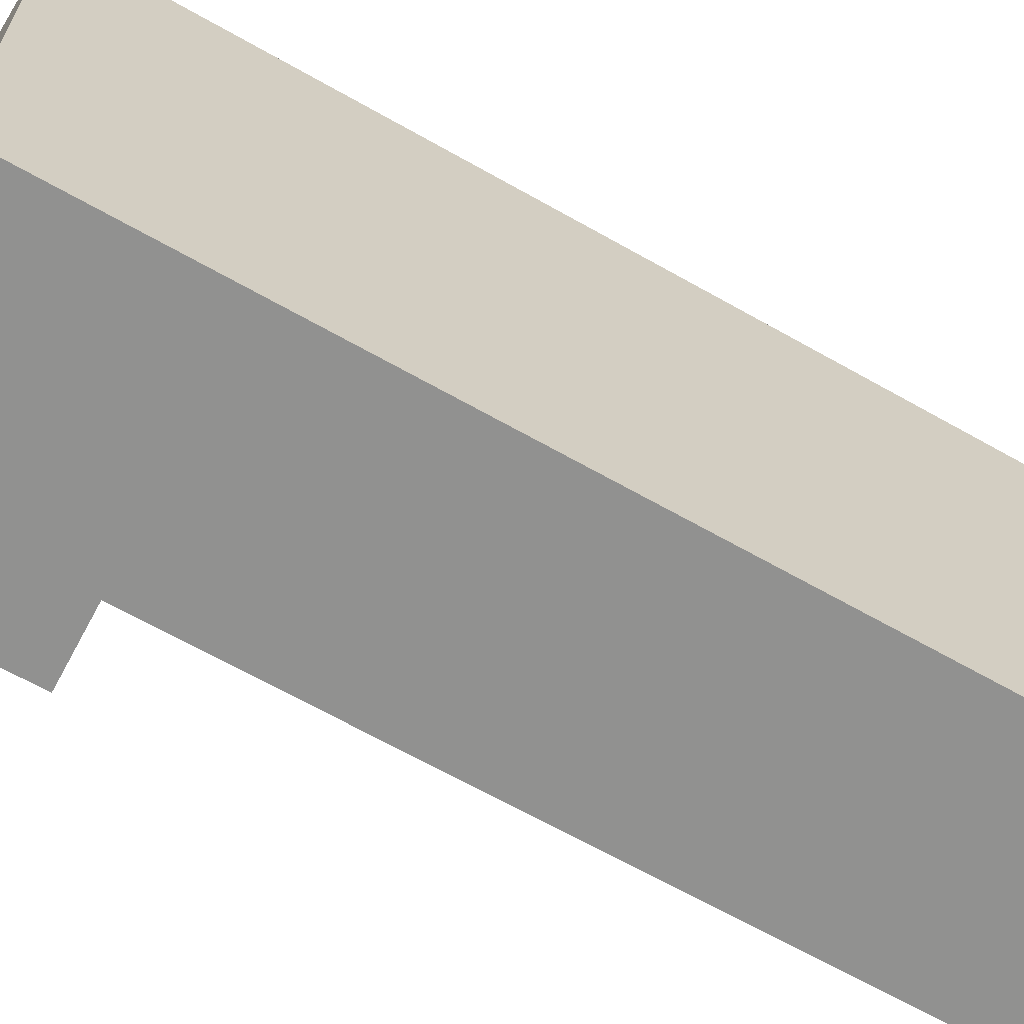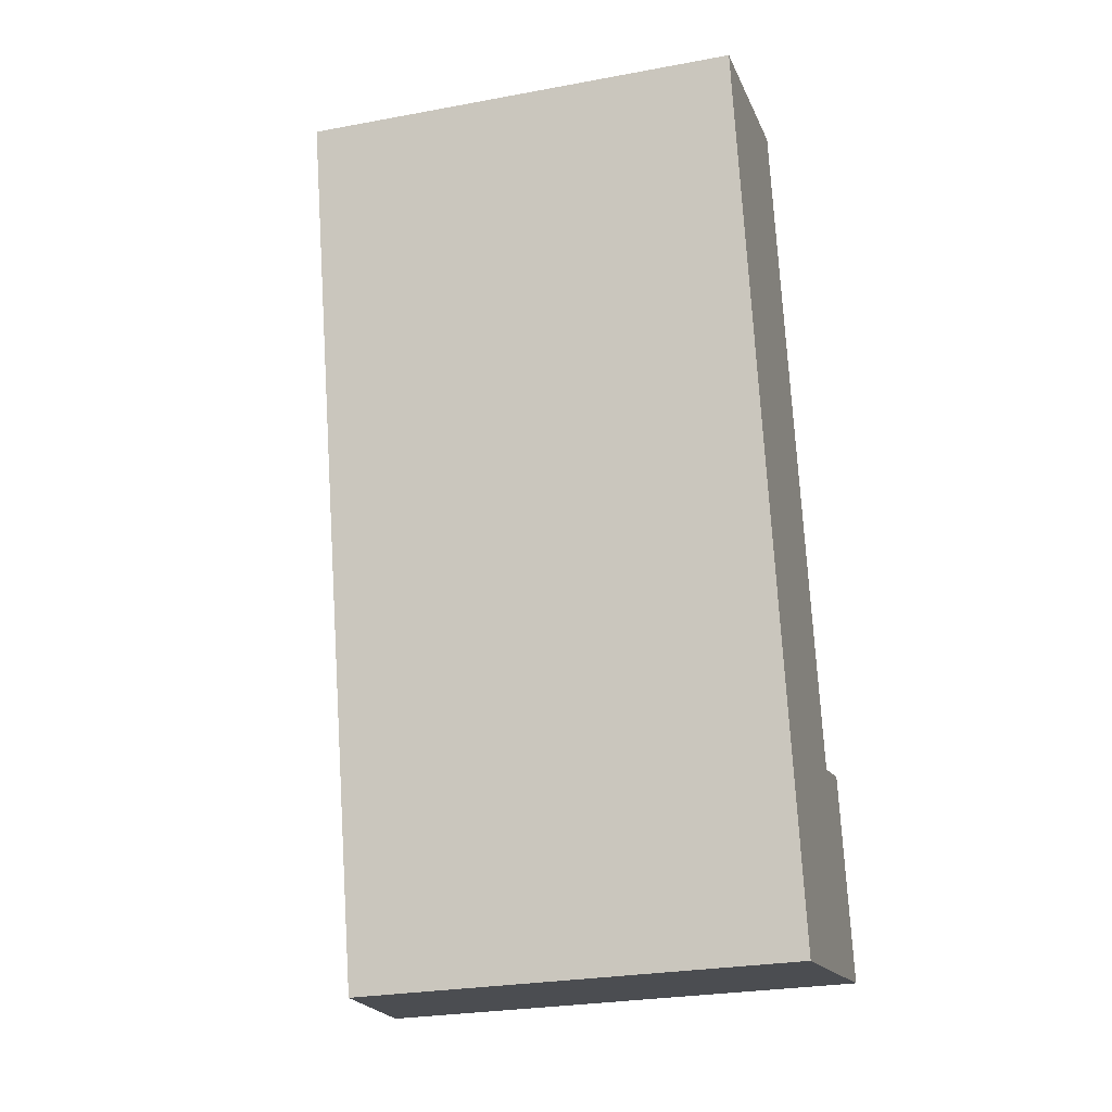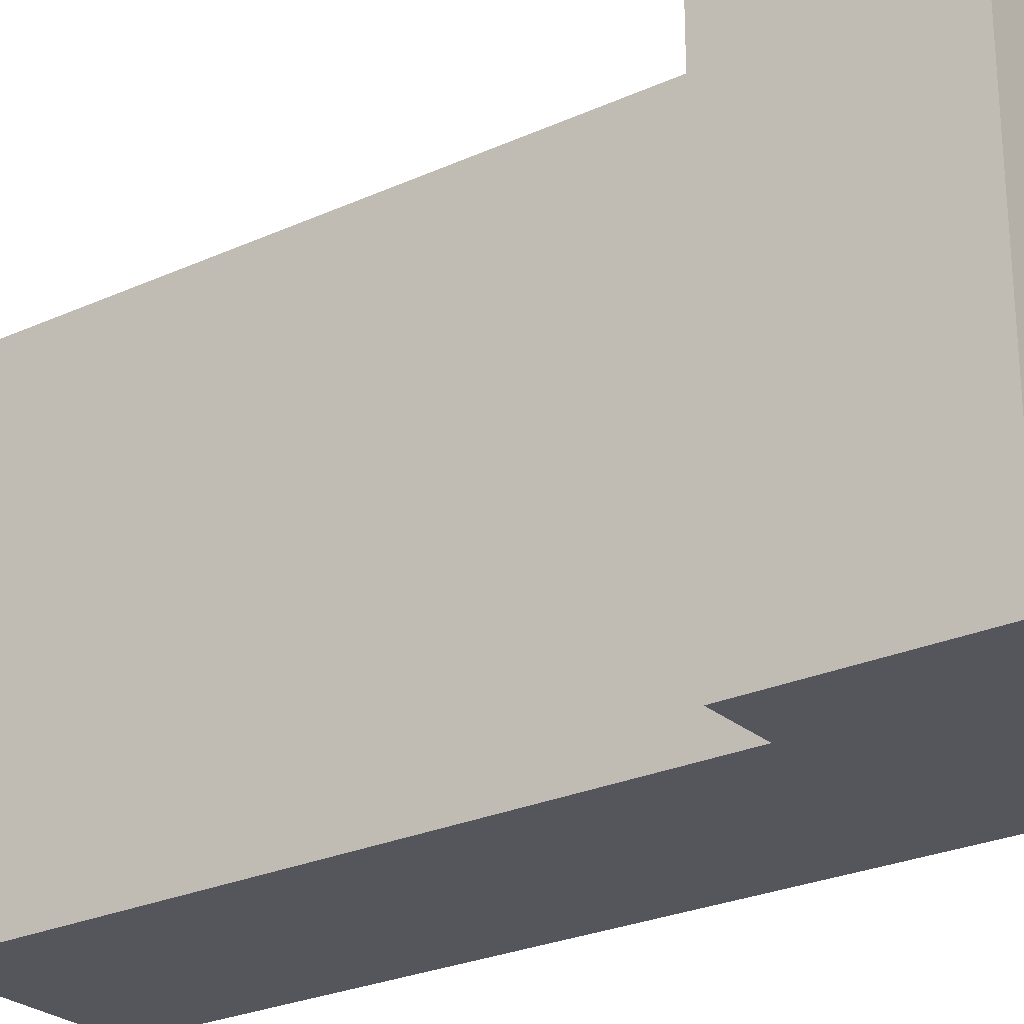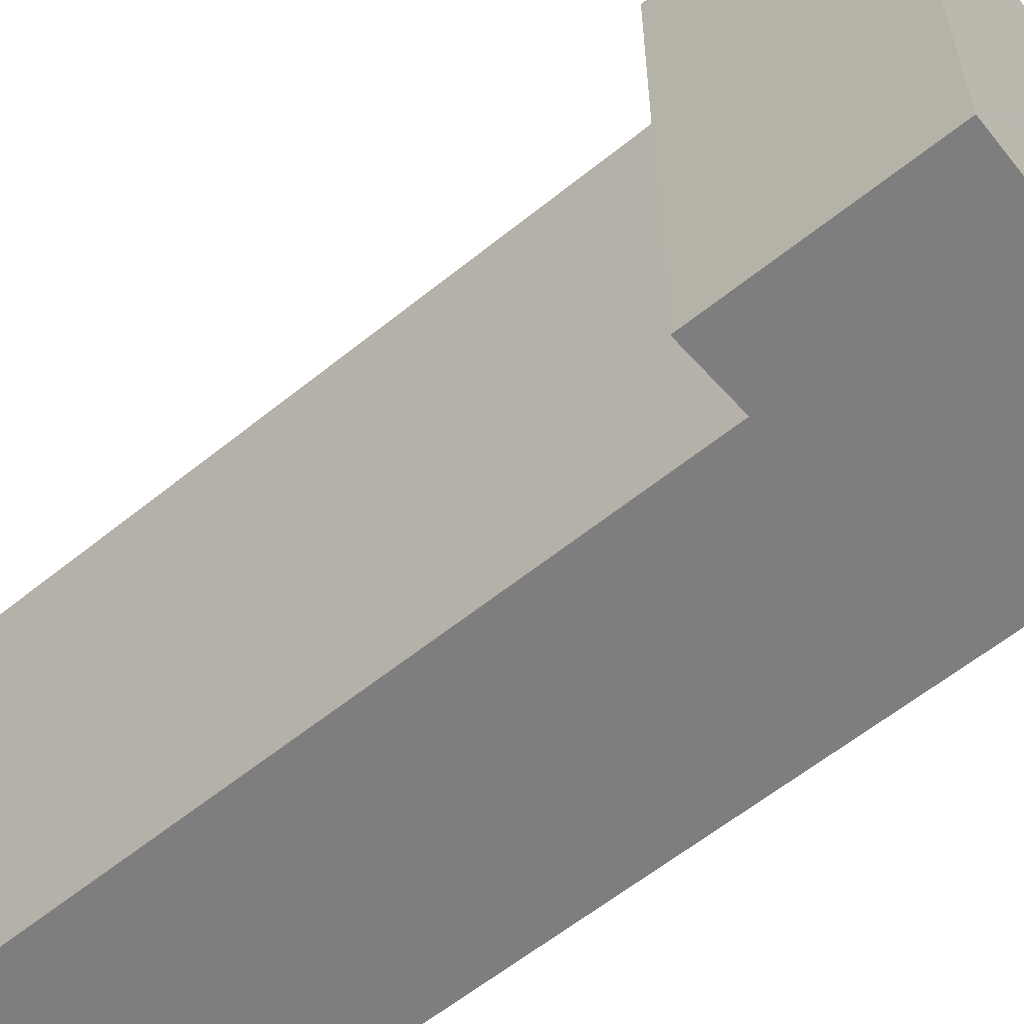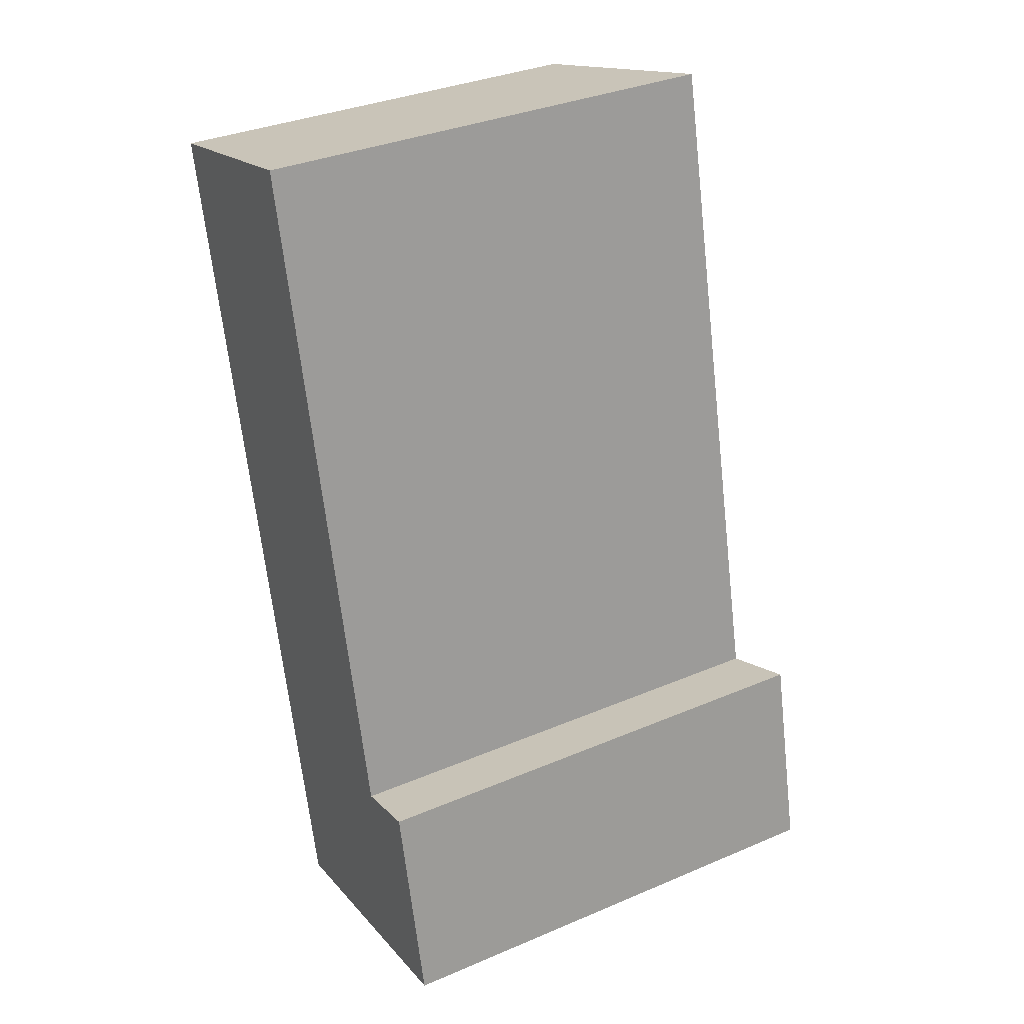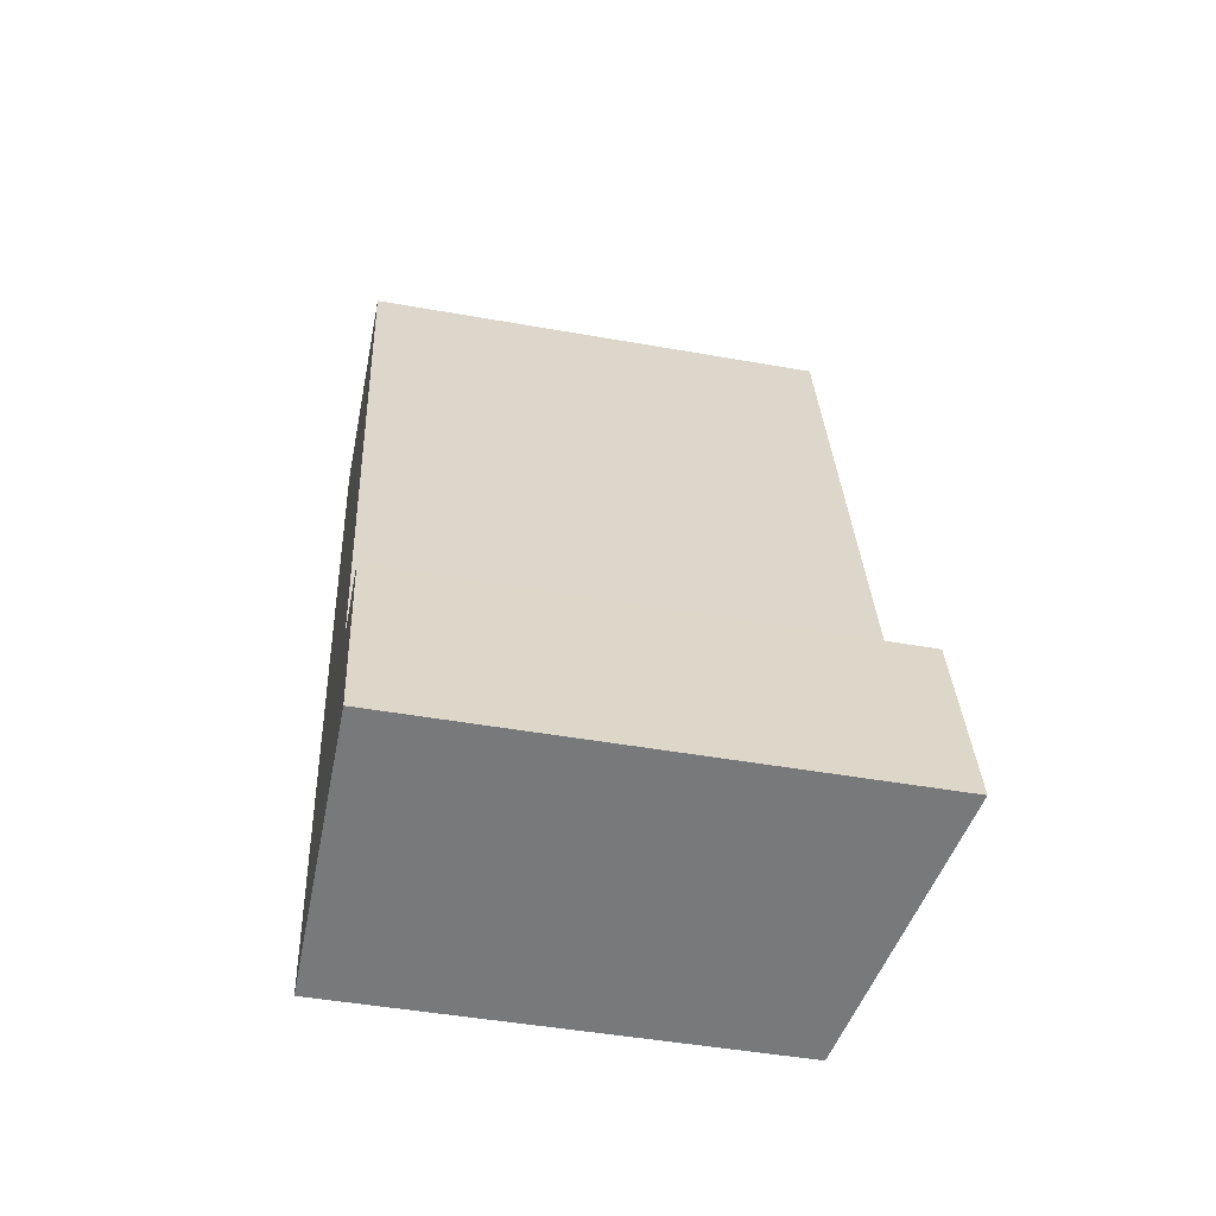
<metadata>
{"format":"obj","ext":"obj","renderer":"f3d","projection":"perspective","resolution":1024,"background":"white","views":[{"elev":-65.9,"azim":-132.7,"up":"+Y"},{"elev":-27.1,"azim":-74.0,"up":"+Z"},{"elev":-26.3,"azim":112.5,"up":"+Y"},{"elev":-59.5,"azim":116.8,"up":"+Y"},{"elev":34.5,"azim":60.3,"up":"+Z"},{"elev":-46.4,"azim":78.5,"up":"+Z"}]}
</metadata>
<code>
v  2.973 5.535 -10.62
v  5.369 6.134 -7.476
v  5.951 6.133 -10.03
v  4.532 5.963 -7.695
v  2.606 5.963 0.662
v  0 5.434 3.327e-16
v  2.472 5.435 -10.72
v  5.369 4.578e-16 -7.476
v  5.951 6.139e-16 -10.03
v  2.606 -4.054e-17 0.662
v  4.532 4.712e-16 -7.695
v  2.472 6.567e-16 -10.72
v  2.973 6.505e-16 -10.62
v  0 0 0
g defaultobject
f 1 2 3
f 2 1 4
f 4 1 5
f 5 1 6
f 6 1 7
f 8 3 2
f 3 8 9
f 10 4 5
f 4 10 11
f 9 1 3
f 1 9 7
f 7 9 12
f 12 9 13
f 12 6 7
f 6 12 14
f 6 10 5
f 10 6 14
f 4 8 2
f 8 4 11
f 8 13 9
f 13 8 12
f 12 8 11
f 12 11 14
f 14 11 10

</code>
